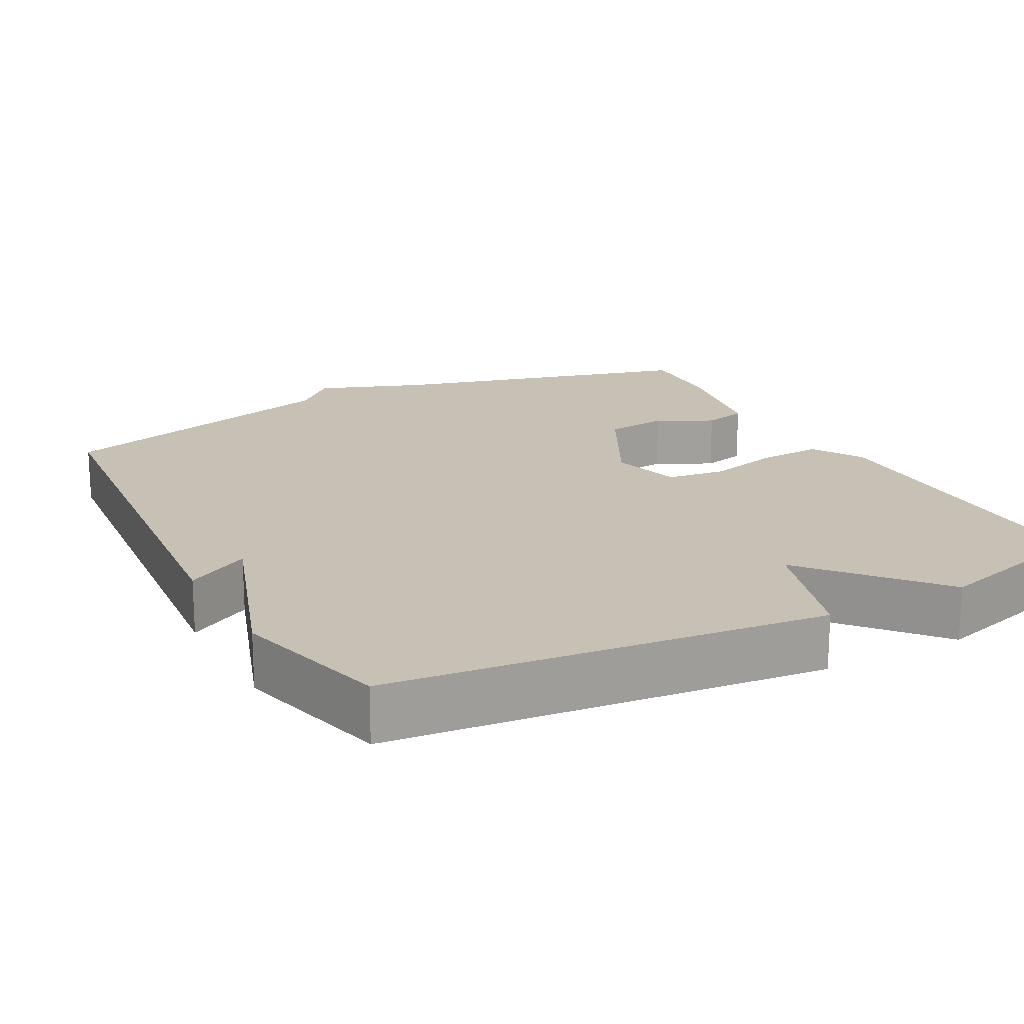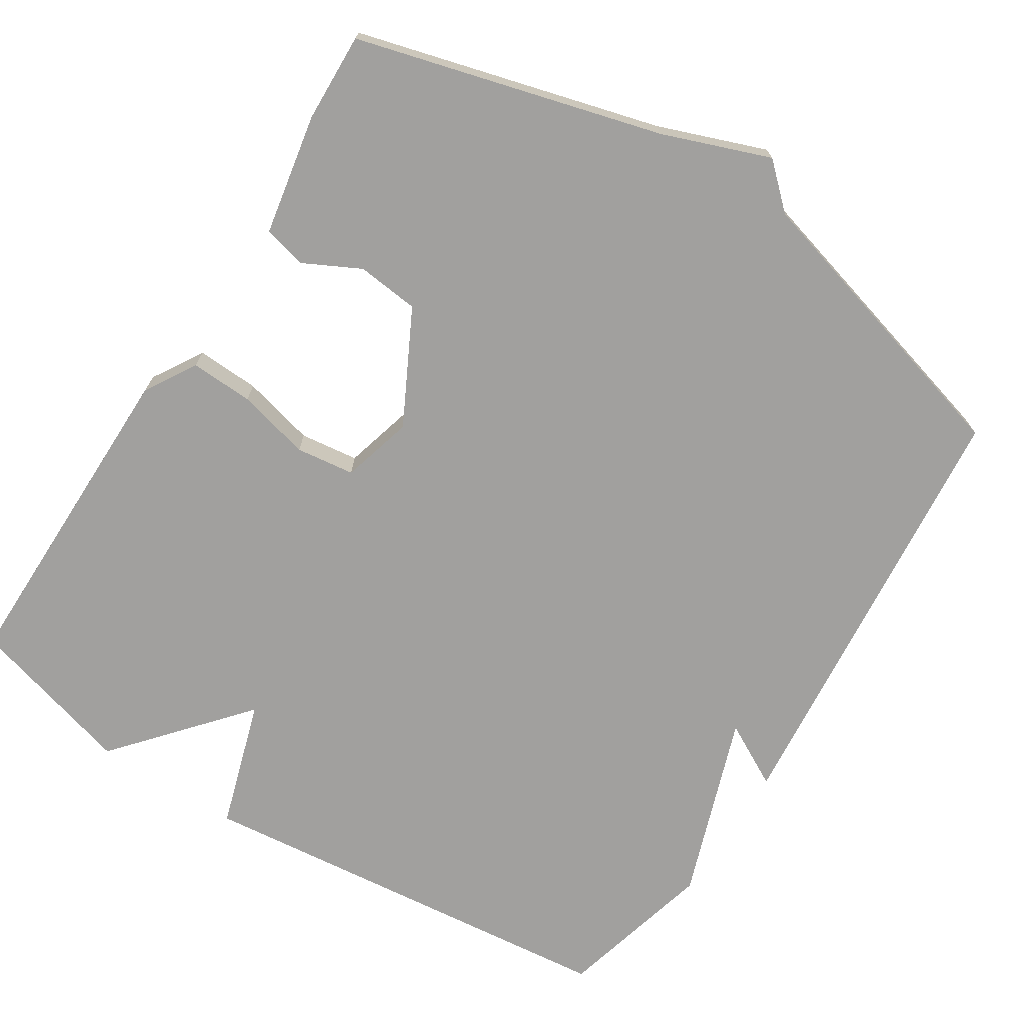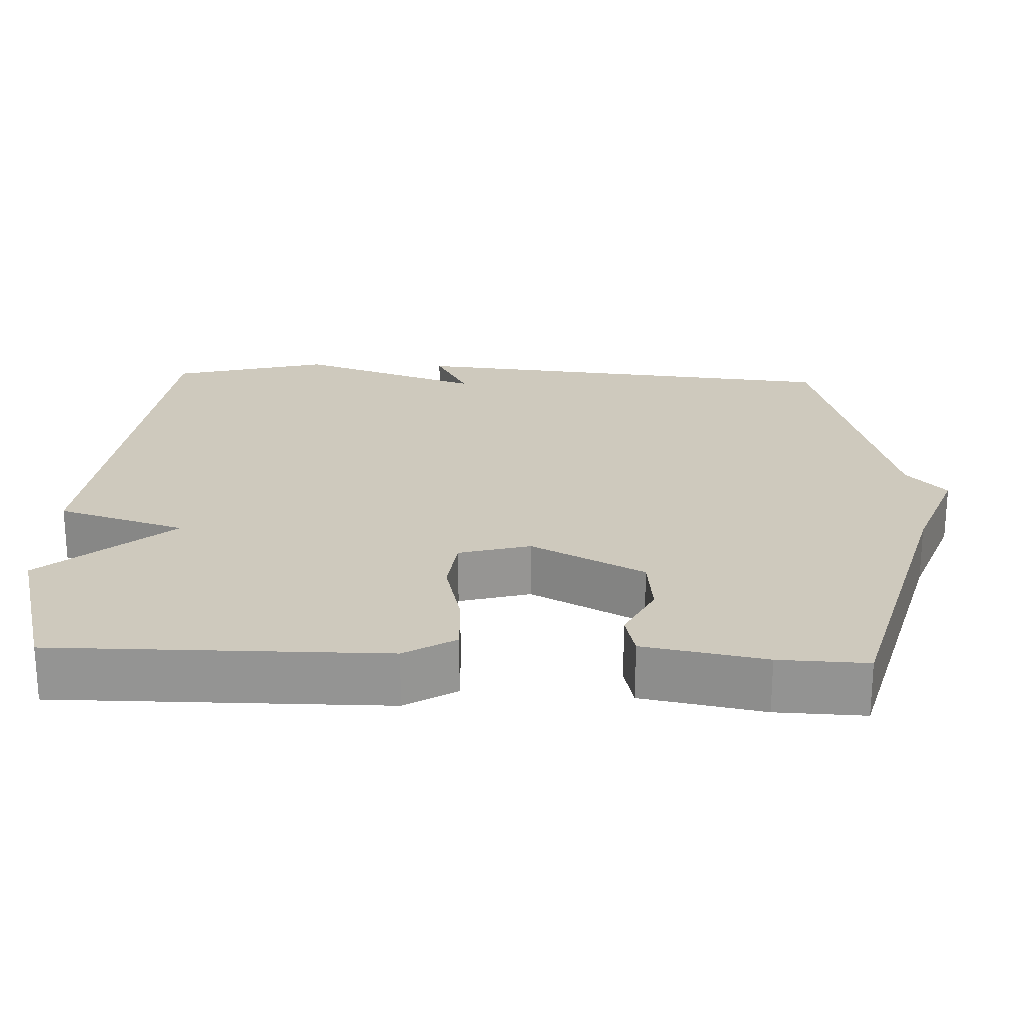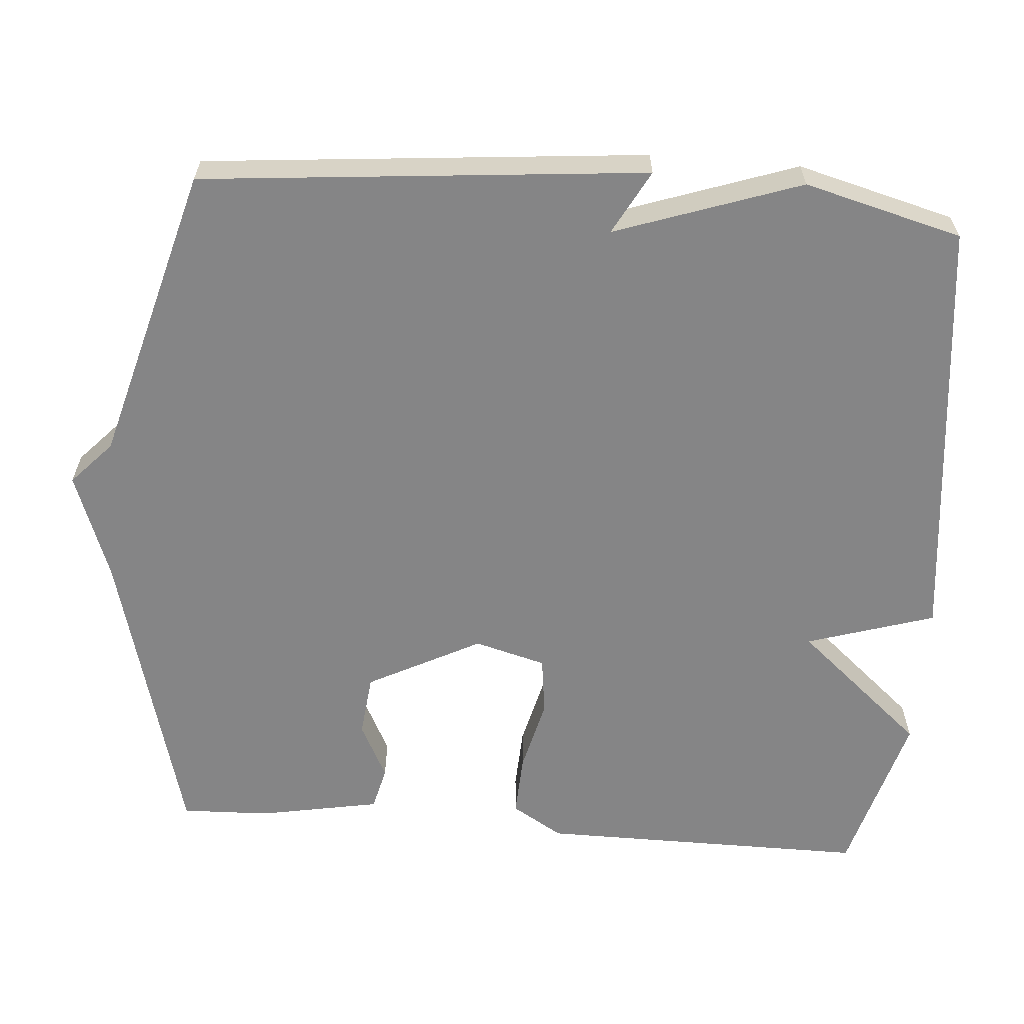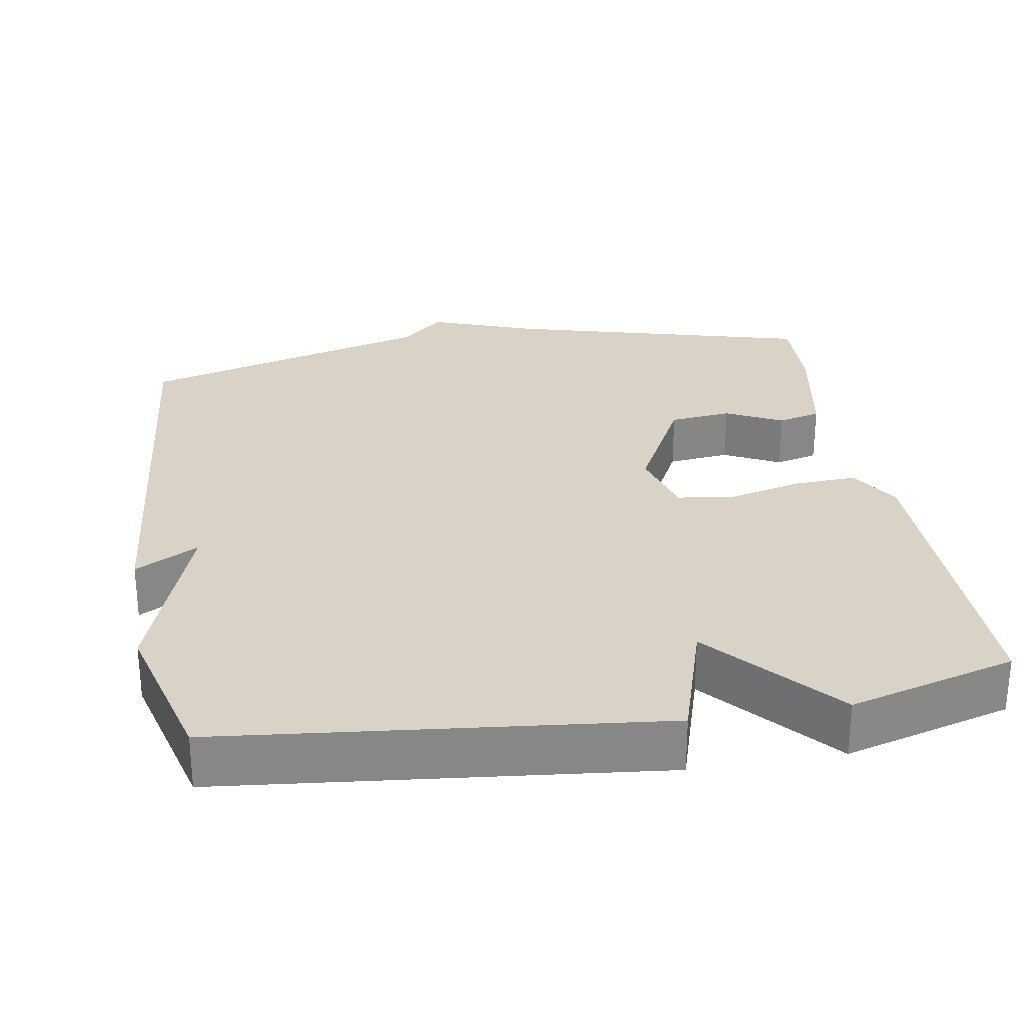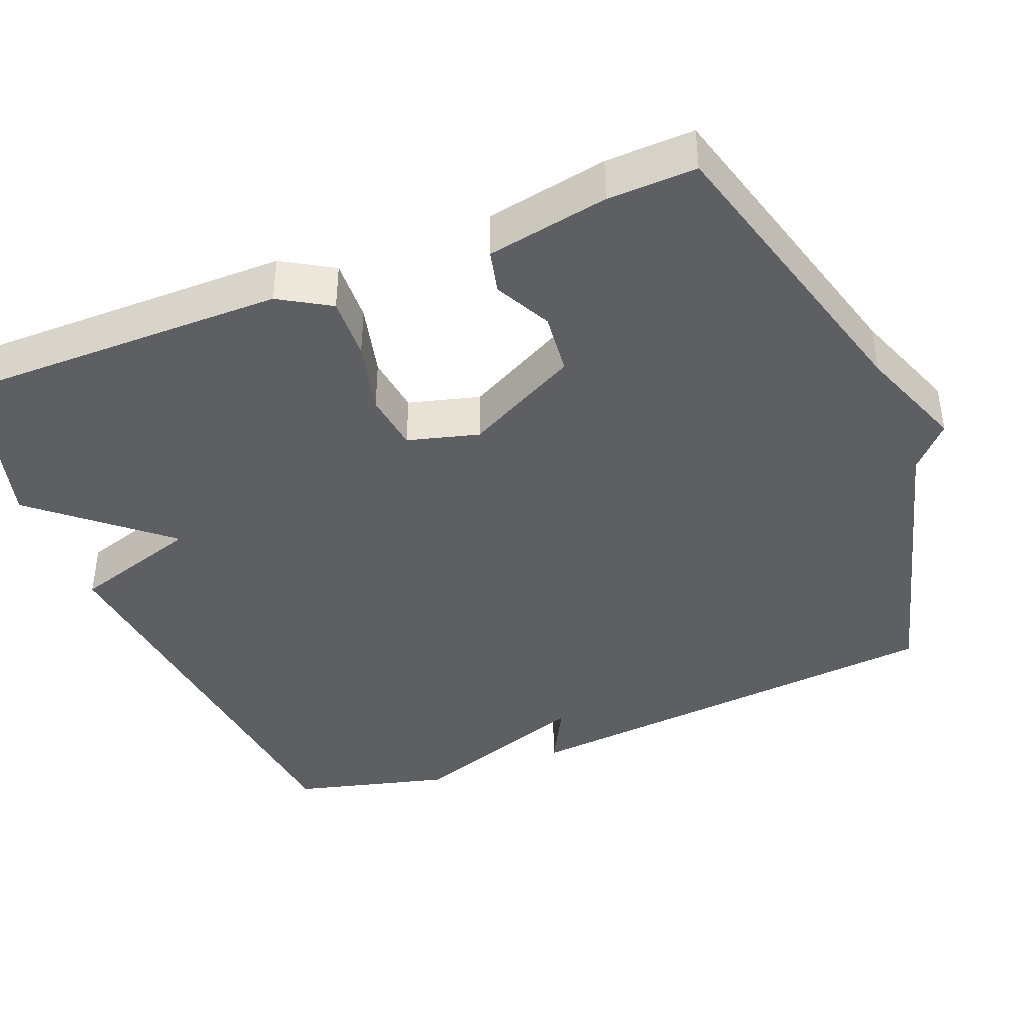
<metadata>
{"format":"obj","ext":"obj","renderer":"f3d","projection":"perspective","resolution":1024,"background":"white","views":[{"elev":18.6,"azim":151.9,"up":"+Y"},{"elev":-71.8,"azim":-32.4,"up":"+Y"},{"elev":22.7,"azim":-87.6,"up":"+Y"},{"elev":-61.9,"azim":85.5,"up":"+Y"},{"elev":28.0,"azim":170.4,"up":"+Y"},{"elev":-41.1,"azim":-68.1,"up":"+Y"}]}
</metadata>
<code>
v -0.5 0.07 -0.5
v -0.498 0.07 -0.061
v -0.457 0.07 0.007
v -0.373 0.07 0.003
v -0.276 0.07 -0.021
v -0.198 0.07 -0.011
v -0.172 0.07 0.084
v -0.25 0.07 0.235
v -0.333 0.07 0.244
v -0.408 0.07 0.206
v -0.466 0.07 0.22
v -0.496 0.07 0.382
v -0.5 0.07 0.5
v -0.095 0.07 0.61
v 0.048 0.07 0.663
v 0.105 0.07 0.61
v 0.5 0.07 0.5
v 0.555 0.07 -0.09
v 0.47 0.07 -0.044
v 0.555 0.07 -0.29
v 0.5 0.07 -0.5
v -0.078 0.07 -0.562
v -0.131 0.07 -0.391
v -0.278 0.07 -0.562
v -0.5 0 -0.5
v -0.498 0 -0.061
v -0.457 0 0.007
v -0.373 0 0.003
v -0.276 0 -0.021
v -0.198 0 -0.011
v -0.172 0 0.084
v -0.25 0 0.235
v -0.333 0 0.244
v -0.408 0 0.206
v -0.466 0 0.22
v -0.496 0 0.382
v -0.5 0 0.5
v -0.095 0 0.61
v 0.048 0 0.663
v 0.105 0 0.61
v 0.5 0 0.5
v 0.555 0 -0.09
v 0.47 0 -0.044
v 0.555 0 -0.29
v 0.5 0 -0.5
v -0.078 0 -0.562
v -0.131 0 -0.391
v -0.278 0 -0.562
f 3 4 5
f 2 3 5
f 1 2 5
f 24 1 5
f 23 24 5
f 21 22 23
f 20 21 23
f 19 20 23
f 19 23 5 6
f 16 17 18 19
f 14 15 16 19
f 12 13 14
f 11 12 14
f 10 11 14
f 9 10 14
f 8 9 14
f 7 8 14 19
f 6 7 19
f 29 28 27
f 29 27 26
f 29 26 25
f 29 25 48
f 29 48 47
f 47 46 45
f 47 45 44
f 47 44 43
f 30 29 47 43
f 43 42 41 40
f 43 40 39 38
f 38 37 36
f 38 36 35
f 38 35 34
f 38 34 33
f 38 33 32
f 43 38 32 31
f 43 31 30
f 1 25 26 2
f 2 26 27 3
f 3 27 28 4
f 4 28 29 5
f 5 29 30 6
f 6 30 31 7
f 7 31 32 8
f 8 32 33 9
f 9 33 34 10
f 10 34 35 11
f 11 35 36 12
f 12 36 37 13
f 13 37 38 14
f 14 38 39 15
f 15 39 40 16
f 16 40 41 17
f 17 41 42 18
f 18 42 43 19
f 19 43 44 20
f 20 44 45 21
f 21 45 46 22
f 22 46 47 23
f 23 47 48 24
f 24 48 25 1

</code>
